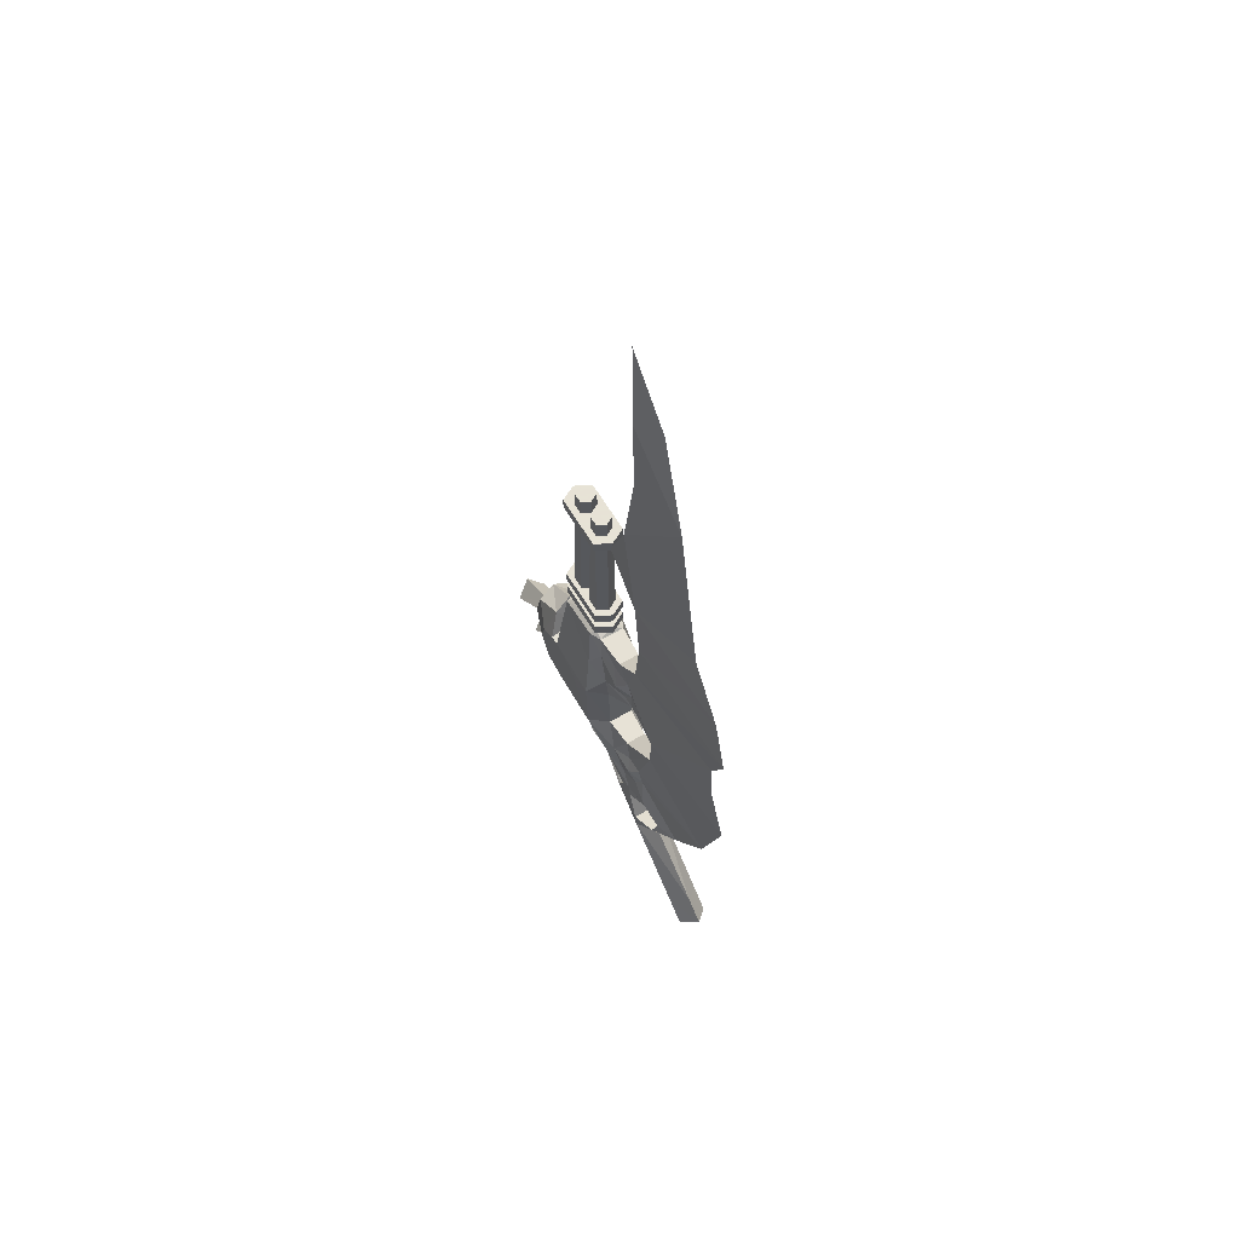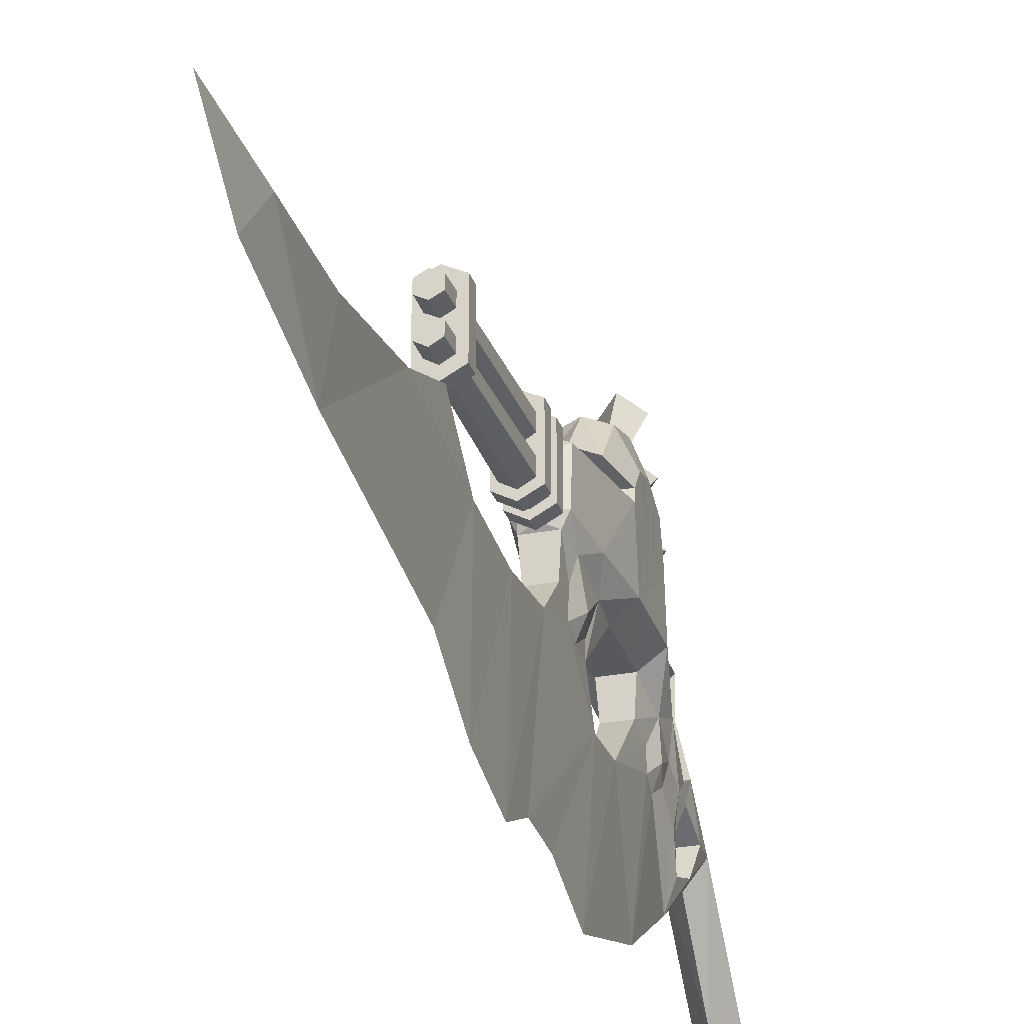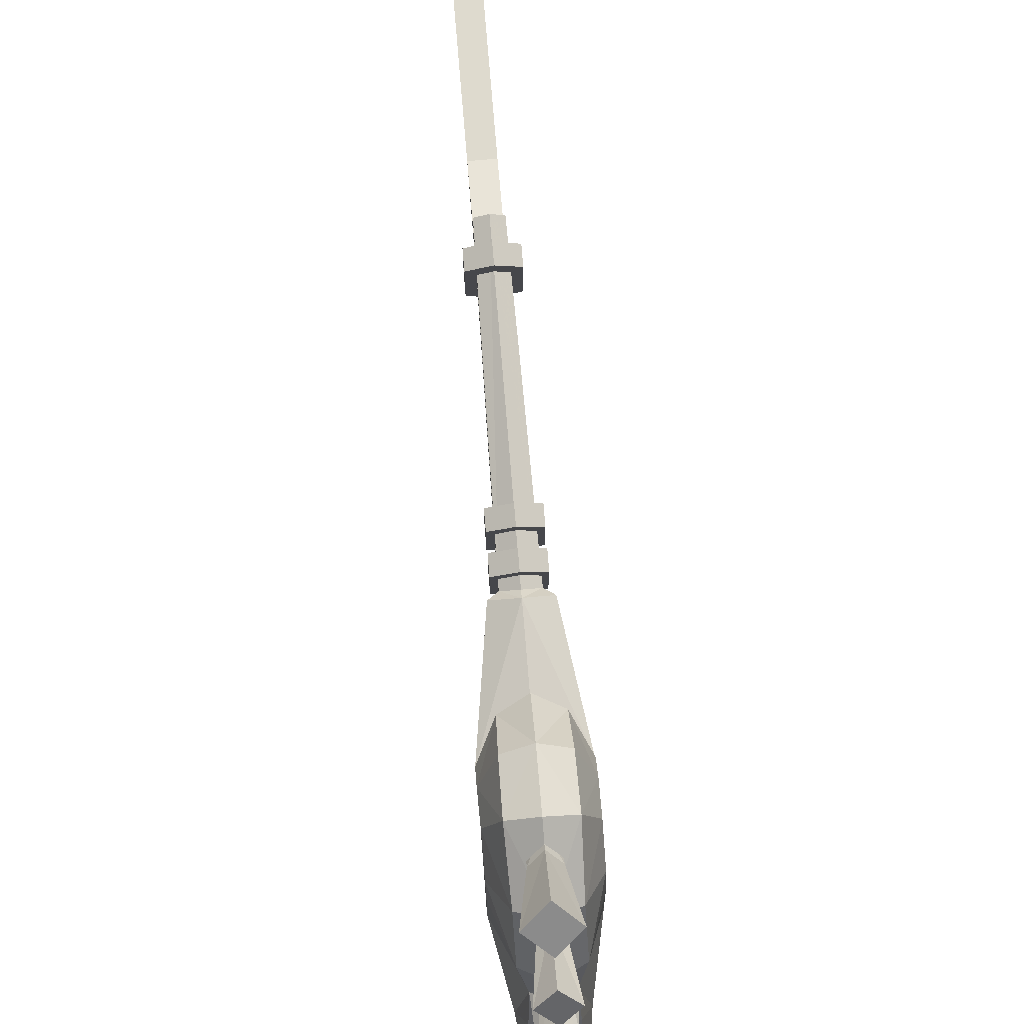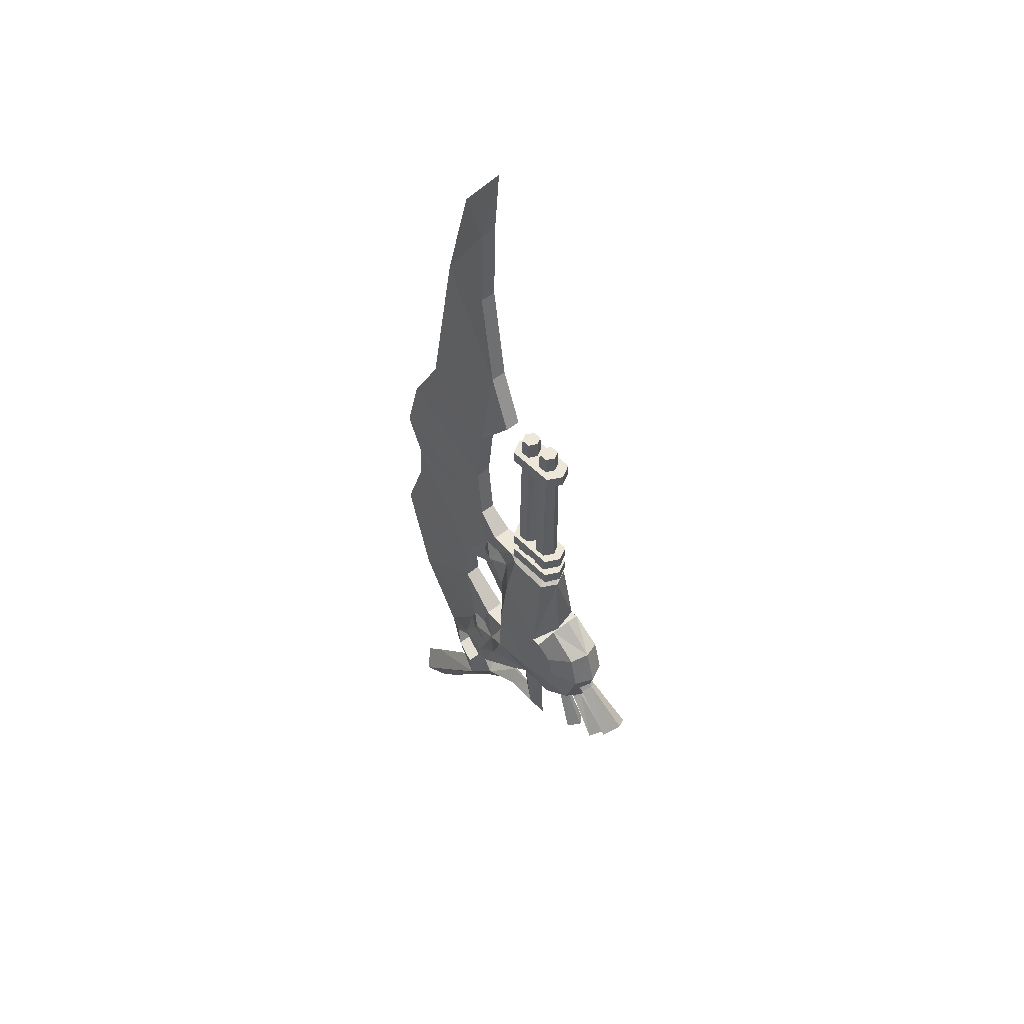
<metadata>
{"format":"obj","ext":"obj","renderer":"f3d","projection":"perspective","resolution":1024,"background":"white","views":[{"elev":62.8,"azim":-30.9,"up":"+Z"},{"elev":-27.1,"azim":16.7,"up":"+Y"},{"elev":79.5,"azim":175.3,"up":"+Y"},{"elev":49.7,"azim":138.4,"up":"+Z"}]}
</metadata>
<code>
o w21gn02
v 0.0087 -0.1664 -0.1345
v 0.0087 -0.1189 -0.1839
v 0.0343 -0.1427 -0.1589
v -0.0163 -0.1427 -0.1589
v 0.0387 0.3067 0.2248
v 0.0087 0.2548 0.1673
v 0.0087 0.3192 0.2161
v 0.0387 0.2511 0.183
v 0.0587 0.2629 0.2548
v 0.0587 0.2236 0.2436
v 0.0087 0.3292 0.3573
v 0.0399 0.3179 0.3517
v 0.0387 0.2648 0.3911
v 0.0405 0.3329 0.2961
v 0.0087 0.3473 0.2955
v 0.0587 0.1373 0.3392
v 0.0593 0.1323 0.2367
v 0.0293 0.1079 0.2405
v 0.0587 0.1679 0.2998
v 0.0587 0.1779 0.3267
v 0.0587 0.1986 0.3005
v 0.0593 0.2311 0.353
v 0.0593 0.2467 0.3517
v 0.0587 0.1804 0.2711
v 0.0587 0.2842 0.2961
v 0.0487 0.1436 0.428
v 0.038 0.1542 0.5005
v 0.038 0.2261 0.4936
v 0.0343 0.1254 0.4648
v 0.0343 0.1123 0.3948
v 0.0593 0.2748 0.3311
v 0.0224 0.1861 0.0598
v 0.0087 0.1367 0.0411
v 0.0087 0.2086 0.0323
v 0.0224 0.1329 0.0655
v 0.0087 0.1592 0.0842
v 0.0087 0.1198 0.0898
v -0.0051 0.1329 0.0655
v 0.0343 0.0567 0.0811
v 0.0343 0.0348 0.0767
v 0.0343 0.0392 0.1017
v 0.0343 0.0717 0.0536
v 0.0343 0.0123 -0.0102
v 0.0087 -0.0196 -0.002
v 0.0087 -0.0502 0.0317
v 0.0087 -0.1321 -0.102
v 0.0343 -0.1083 -0.1264
v 0.0293 -0.0308 0.0461
v 0.0087 -0.0764 0.0711
v 0.0087 0.0361 -0.0189
v 0.0087 -0.0852 -0.1514
v 0.0087 0.2011 0.1561
v 0.0293 0.1779 0.1661
v -0.012 0.1779 0.1661
v -0.0213 0.2511 0.183
v -0.0413 0.1323 0.2367
v 0.0087 0.1554 0.1398
v -0.0051 0.1861 0.0598
v 0.0087 0.0898 0.0267
v -0.0163 0.0717 0.0536
v 0.0087 0.0598 0.0748
v 0.0318 0.1442 0.1411
v 0.0424 0.0929 0.1542
v 0.033 0.0567 0.1361
v -0.0163 0.0567 0.0811
v -0.0138 0.1442 0.1411
v -0.0251 0.0929 0.1542
v 0.0087 0.2404 0.4911
v 0.0293 0.1123 0.3398
v 0.0087 0.2448 0.3561
v -0.0413 0.2311 0.353
v -0.0207 0.2261 0.4936
v -0.0307 0.1436 0.428
v 0.0087 0.2486 0.3567
v 0.0087 0.2723 0.4061
v 0.0274 0.1979 0.5048
v 0.023 0.2004 0.8298
v 0.023 0.2167 0.8298
v 0.0087 0.1861 0.5055
v 0.0274 0.2192 0.5017
v 0.0087 0.2242 0.8298
v 0.0087 0.2304 0.4998
v -0.0101 0.2192 0.5017
v -0.0051 0.2167 0.8298
v -0.0101 0.1979 0.5048
v -0.0051 0.2004 0.8298
v 0.0087 0.1929 0.8298
v 0.0274 0.1529 0.5086
v 0.023 0.1561 0.8298
v 0.023 0.1717 0.8298
v 0.0087 0.1423 0.5086
v 0.0274 0.1742 0.5067
v 0.0087 0.1792 0.8298
v -0.0101 0.1742 0.5067
v -0.0051 0.1717 0.8298
v -0.0101 0.1529 0.5086
v -0.0051 0.1561 0.8298
v 0.0087 0.1479 0.8298
v 0.0293 0.1348 0.5017
v 0.0087 0.0023 1.264
v 0.0087 0.0823 1.361
v 0.0224 0.0561 1.23
v -0.0051 0.0561 1.23
v 0.0224 0.0773 0.9205
v 0.0224 0.0454 0.7448
v 0.0224 0.1142 0.8236
v 0.0087 -0.0983 0.8067
v 0.0087 -0.0464 1.087
v -0.0051 0.0523 1.089
v 0.0224 0.0523 1.089
v 0.0299 -0.0046 0.1055
v 0.0318 -0.0058 0.1173
v 0.0087 -0.1589 0.7073
v -0.0051 0.0454 0.7448
v 0.0087 -0.1877 0.6048
v 0.0224 0.0417 0.5355
v 0.0224 0.0317 0.6342
v 0.0087 -0.1577 0.5398
v -0.0051 0.0417 0.5355
v 0.0274 0.0948 0.4705
v 0.0262 0.0836 0.4998
v 0.0249 0.0592 0.4667
v 0.0087 -0.1627 0.4667
v 0.0087 -0.2014 0.3661
v 0.0224 -0.0096 0.3692
v -0.0051 -0.0096 0.3692
v 0.0237 0.0498 0.4386
v 0.0224 0.0498 0.3992
v 0.0243 0.0698 0.4061
v 0.0224 -0.0077 0.2992
v 0.0087 -0.1521 0.1973
v -0.0051 -0.0077 0.2992
v 0.0343 0.2323 0.5123
v 0.0343 0.2323 0.533
v 0.0087 0.2454 0.533
v 0.0343 0.1454 0.5123
v 0.0087 0.2454 0.5123
v -0.0163 0.2323 0.5123
v -0.0163 0.2323 0.533
v -0.0163 0.1454 0.5123
v -0.0163 0.1454 0.533
v 0.0087 0.1317 0.5123
v 0.0087 0.1317 0.533
v 0.0343 0.1454 0.533
v 0.0343 0.2323 0.5511
v 0.0343 0.2323 0.5717
v 0.0087 0.2454 0.5717
v 0.0343 0.1454 0.5511
v 0.0087 0.2454 0.5511
v -0.0163 0.2323 0.5511
v -0.0163 0.2323 0.5717
v -0.0163 0.1454 0.5511
v -0.0163 0.1454 0.5717
v 0.0087 0.1317 0.5511
v 0.0087 0.1317 0.5717
v 0.0343 0.1454 0.5717
v 0.0343 0.2323 0.7786
v 0.0343 0.2323 0.7992
v 0.0087 0.2454 0.7992
v 0.0343 0.1454 0.7786
v 0.0087 0.2454 0.7786
v -0.0163 0.2323 0.7786
v -0.0163 0.2323 0.7992
v -0.0163 0.1454 0.7786
v -0.0163 0.1454 0.7992
v 0.0087 0.1317 0.7786
v 0.0087 0.1317 0.7992
v 0.0343 0.1454 0.7992
v 0.0243 -0.0408 0.0792
v -0.012 -0.0046 0.1055
v -0.0063 -0.0408 0.0792
v -0.0113 -0.0308 0.0461
v -0.0163 0.0348 0.0767
v -0.0201 0.0098 0.0311
v 0.0374 0.0098 0.0311
v -0.012 0.1079 0.2405
v -0.012 0.1123 0.3398
v -0.0407 0.1373 0.3392
v 0.0262 0.0592 0.2398
v -0.0082 0.0592 0.2398
v -0.0051 0.0498 0.3992
v -0.012 0.1348 0.5017
v -0.0207 0.1542 0.5005
v -0.0082 0.0836 0.4998
v -0.0051 0.0317 0.6342
v -0.0051 0.1142 0.8236
v -0.0051 0.0773 0.9205
v 0.0374 0.0817 0.1892
v 0.0374 0.0367 0.1805
v 0.0305 0.0223 0.1548
v 0.0255 0.0086 0.1755
v 0.0368 0.0786 0.4405
v 0.0355 0.4104 0.2005
v 0.0243 0.3354 0.2573
v 0.0087 0.3448 0.2692
v 0.0087 0.3942 0.1792
v 0.0087 0.4267 0.2223
v -0.0176 0.4104 0.2005
v -0.0063 0.3354 0.2573
v 0.0087 0.3267 0.2448
v 0.0243 0.3129 0.2742
v 0.0087 0.3217 0.2905
v 0.0087 0.3004 0.258
v -0.0063 0.3129 0.2742
v 0.0293 0.3673 0.1417
v 0.0205 0.3092 0.2073
v 0.0087 0.3167 0.2136
v 0.0087 0.3517 0.128
v 0.0087 0.3829 0.1548
v -0.012 0.3673 0.1417
v -0.0032 0.3092 0.2073
v 0.0087 0.2998 0.1998
v 0.0205 0.2904 0.2292
v 0.0087 0.3023 0.2398
v 0.0087 0.2786 0.218
v -0.0032 0.2904 0.2292
v 0.0274 0.3029 0.1042
v 0.0193 0.2686 0.1798
v 0.0087 0.2792 0.1836
v 0.0087 0.2854 0.0973
v 0.0087 0.3204 0.1111
v -0.0095 0.3029 0.1042
v -0.002 0.2686 0.1798
v 0.0087 0.2586 0.1761
v 0.0193 0.2567 0.2061
v 0.0087 0.2704 0.213
v 0.0087 0.2442 0.1992
v -0.002 0.2567 0.2061
v 0.028 0.0473 0.2042
v 0.0274 0.0186 0.2011
v -0.0082 0.0086 0.1755
v -0.0145 -0.0058 0.1173
v -0.0132 0.0223 0.1548
v -0.0213 0.2648 0.3911
v -0.0226 0.3179 0.3517
v -0.0207 0.3067 0.2248
v -0.0232 0.3329 0.2961
v -0.0413 0.1679 0.2998
v -0.0413 0.2236 0.2436
v -0.0413 0.1804 0.2711
v -0.0413 0.1986 0.3005
v -0.0413 0.1779 0.3267
v -0.0413 0.2629 0.2548
v -0.0413 0.2842 0.2961
v -0.017 0.1254 0.4648
v -0.0413 0.2748 0.3311
v -0.0163 0.0392 0.1017
v -0.0163 0.0123 -0.0102
v -0.0163 -0.1083 -0.1264
v -0.0413 0.2467 0.3517
v -0.0101 0.0948 0.4705
v -0.0057 0.0498 0.4386
v -0.0201 0.0817 0.1892
v -0.0151 0.0567 0.1361
v -0.0195 0.0367 0.1805
v -0.0101 0.0473 0.2042
v -0.0188 0.0786 0.4405
v -0.0076 0.0592 0.4667
v -0.007 0.0698 0.4061
v -0.0095 0.0186 0.2011
v -0.017 0.1123 0.3948
f 1 2 3
f 2 1 4
f 5 6 7
f 8 6 5
f 5 9 8
f 10 8 9
f 11 13 12
f 12 14 11
f 15 11 14
f 14 7 15
f 16 18 17
f 17 19 16
f 20 16 19
f 19 21 20
f 22 20 21
f 21 23 22
f 10 19 24
f 19 10 21
f 9 21 10
f 21 9 25
f 26 28 27
f 27 29 26
f 30 26 29
f 31 21 25
f 21 31 23
f 14 5 7
f 32 33 34
f 33 32 35
f 36 35 32
f 35 36 37
f 38 37 36
f 39 41 40
f 40 42 39
f 43 45 44
f 44 46 43
f 47 43 46
f 46 1 47
f 3 47 1
f 45 43 48
f 48 49 45
f 47 50 43
f 50 47 51
f 3 51 47
f 51 3 2
f 6 53 52
f 52 54 6
f 55 6 54
f 54 56 55
f 6 8 53
f 53 36 32
f 32 52 53
f 36 53 57
f 57 54 36
f 58 36 54
f 54 52 58
f 34 58 52
f 52 32 34
f 50 42 43
f 42 50 59
f 60 59 50
f 61 39 42
f 39 57 62
f 62 63 39
f 41 39 63
f 63 64 41
f 57 39 61
f 61 65 57
f 66 57 65
f 65 67 66
f 22 68 28
f 28 26 22
f 16 22 26
f 26 30 16
f 69 16 30
f 68 22 70
f 70 71 68
f 72 68 71
f 71 73 72
f 74 13 75
f 13 74 23
f 22 23 74
f 76 78 77
f 77 79 76
f 78 76 80
f 80 81 78
f 81 80 82
f 82 83 81
f 84 81 83
f 83 85 84
f 86 84 85
f 85 79 86
f 87 86 79
f 79 77 87
f 77 81 87
f 81 77 78
f 88 90 89
f 89 91 88
f 90 88 92
f 92 93 90
f 93 92 79
f 79 94 93
f 95 93 94
f 94 96 95
f 97 95 96
f 96 91 97
f 98 97 91
f 91 89 98
f 89 93 98
f 93 89 90
f 27 99 29
f 74 70 22
f 13 31 12
f 31 13 23
f 31 14 12
f 14 31 25
f 25 5 14
f 5 25 9
f 53 8 17
f 17 63 53
f 62 53 63
f 37 42 35
f 42 37 61
f 60 61 37
f 35 59 33
f 59 35 42
f 17 8 10
f 10 24 17
f 100 102 101
f 101 103 100
f 104 105 106
f 105 104 107
f 108 107 104
f 108 102 100
f 100 103 108
f 109 108 103
f 108 110 102
f 41 111 40
f 111 41 112
f 113 105 107
f 107 114 113
f 115 116 117
f 116 115 118
f 119 118 115
f 120 29 99
f 99 121 120
f 122 120 121
f 121 116 122
f 123 124 125
f 124 123 126
f 118 126 123
f 126 118 119
f 127 125 128
f 128 129 127
f 124 130 125
f 130 124 131
f 132 131 124
f 68 80 28
f 80 68 82
f 83 82 68
f 28 80 76
f 27 92 88
f 76 92 27
f 92 76 79
f 27 28 76
f 88 99 27
f 99 88 91
f 133 135 134
f 134 136 133
f 135 133 137
f 137 138 135
f 139 135 138
f 138 140 139
f 141 139 140
f 140 142 141
f 143 141 142
f 142 144 143
f 144 142 136
f 136 134 144
f 135 144 134
f 144 135 143
f 141 143 135
f 133 142 137
f 142 133 136
f 145 147 146
f 146 148 145
f 147 145 149
f 149 150 147
f 151 147 150
f 150 152 151
f 153 151 152
f 152 154 153
f 155 153 154
f 154 156 155
f 156 154 148
f 148 146 156
f 147 156 146
f 156 147 155
f 153 155 147
f 145 154 149
f 154 145 148
f 157 159 158
f 158 160 157
f 159 157 161
f 161 162 159
f 163 159 162
f 162 164 163
f 165 163 164
f 164 166 165
f 167 165 166
f 166 168 167
f 168 166 160
f 160 158 168
f 159 168 158
f 168 159 167
f 165 167 159
f 157 166 161
f 166 157 160
f 112 169 111
f 169 112 49
f 169 170 111
f 170 169 171
f 169 172 171
f 172 169 48
f 40 170 173
f 170 40 111
f 48 169 49
f 48 174 172
f 174 48 175
f 175 42 40
f 42 175 43
f 48 43 175
f 174 40 173
f 40 174 175
f 69 176 18
f 18 16 69
f 176 69 177
f 177 178 176
f 179 132 130
f 132 179 180
f 18 180 179
f 180 18 176
f 126 130 132
f 130 126 125
f 128 125 126
f 128 126 181
f 181 69 128
f 181 177 69
f 182 99 91
f 91 96 182
f 183 182 96
f 96 94 183
f 121 119 116
f 119 121 184
f 99 184 121
f 184 99 182
f 185 116 119
f 116 185 117
f 114 117 185
f 117 114 105
f 186 105 114
f 105 186 106
f 187 106 186
f 106 187 104
f 109 104 187
f 104 109 110
f 102 110 109
f 109 103 102
f 103 101 102
f 188 17 18
f 17 188 63
f 189 64 188
f 64 189 190
f 191 190 189
f 104 110 108
f 113 117 105
f 117 113 115
f 185 115 113
f 118 125 116
f 125 118 123
f 192 120 122
f 193 195 194
f 194 196 193
f 195 193 197
f 197 198 195
f 199 195 198
f 198 196 199
f 200 199 196
f 196 194 200
f 201 200 194
f 194 202 201
f 200 201 203
f 203 204 200
f 199 200 204
f 204 202 199
f 195 199 202
f 202 194 195
f 197 193 196
f 205 207 206
f 206 208 205
f 207 205 209
f 209 210 207
f 211 207 210
f 210 208 211
f 212 211 208
f 208 206 212
f 213 212 206
f 206 214 213
f 212 213 215
f 215 216 212
f 211 212 216
f 216 214 211
f 207 211 214
f 214 206 207
f 209 205 208
f 217 219 218
f 218 220 217
f 219 217 221
f 221 222 219
f 223 219 222
f 222 220 223
f 224 223 220
f 220 218 224
f 225 224 218
f 218 226 225
f 224 225 227
f 227 228 224
f 223 224 228
f 228 226 223
f 219 223 226
f 226 218 219
f 221 217 220
f 179 188 18
f 188 179 229
f 130 229 179
f 229 130 230
f 131 230 130
f 229 230 189
f 189 188 229
f 189 230 191
f 41 190 112
f 190 41 64
f 191 112 190
f 112 191 49
f 49 191 131
f 131 231 49
f 232 49 231
f 231 233 232
f 191 230 131
f 188 64 63
f 192 127 129
f 129 30 192
f 30 128 69
f 128 30 129
f 29 192 30
f 192 29 120
f 192 122 127
f 125 122 116
f 122 125 127
f 57 53 62
f 20 22 16
f 17 24 19
f 11 75 13
f 75 11 234
f 235 234 11
f 236 6 55
f 7 6 236
f 236 237 7
f 15 7 237
f 237 11 15
f 56 176 178
f 178 238 56
f 238 239 240
f 239 238 241
f 242 241 238
f 241 242 71
f 243 241 244
f 183 72 73
f 73 245 183
f 241 246 244
f 237 235 11
f 33 58 34
f 58 33 38
f 59 38 33
f 38 59 60
f 247 65 173
f 45 248 44
f 248 45 172
f 49 172 45
f 172 49 171
f 232 171 49
f 248 46 44
f 46 248 249
f 50 249 248
f 249 50 51
f 36 58 38
f 60 50 248
f 248 174 60
f 173 60 174
f 65 61 60
f 60 173 65
f 234 74 75
f 81 86 87
f 86 81 84
f 93 97 98
f 97 93 95
f 183 245 182
f 241 71 250
f 250 246 241
f 74 71 70
f 71 74 250
f 241 243 239
f 246 234 235
f 235 237 246
f 244 246 237
f 237 236 244
f 243 244 236
f 236 55 243
f 239 243 55
f 246 250 234
f 74 234 250
f 37 38 60
f 55 56 239
f 114 187 186
f 170 247 173
f 247 170 232
f 171 232 170
f 187 114 107
f 115 185 119
f 182 245 251
f 251 184 182
f 126 252 181
f 124 126 132
f 68 72 83
f 72 85 83
f 85 183 94
f 94 79 85
f 85 72 183
f 135 139 141
f 142 138 137
f 138 142 140
f 147 151 153
f 154 150 149
f 150 154 152
f 159 163 165
f 166 162 161
f 162 166 164
f 56 253 176
f 253 56 67
f 54 67 56
f 67 54 66
f 57 66 54
f 67 65 247
f 247 254 67
f 253 254 255
f 255 256 253
f 172 174 248
f 108 187 107
f 187 108 109
f 113 114 185
f 257 258 251
f 258 257 252
f 259 252 257
f 197 196 198
f 209 208 210
f 221 220 222
f 51 4 249
f 4 51 2
f 249 1 46
f 1 249 4
f 253 180 176
f 180 253 256
f 255 260 256
f 260 255 231
f 233 231 255
f 256 132 180
f 132 256 260
f 233 247 232
f 247 233 254
f 260 131 132
f 231 131 260
f 253 67 254
f 251 258 184
f 181 252 259
f 259 261 181
f 177 181 261
f 257 245 261
f 261 178 177
f 178 261 73
f 245 73 261
f 178 73 71
f 71 242 178
f 258 119 184
f 258 126 119
f 126 258 252
f 245 257 251
f 257 261 259
f 255 254 233
f 56 240 239
f 240 56 238
f 238 178 242

</code>
